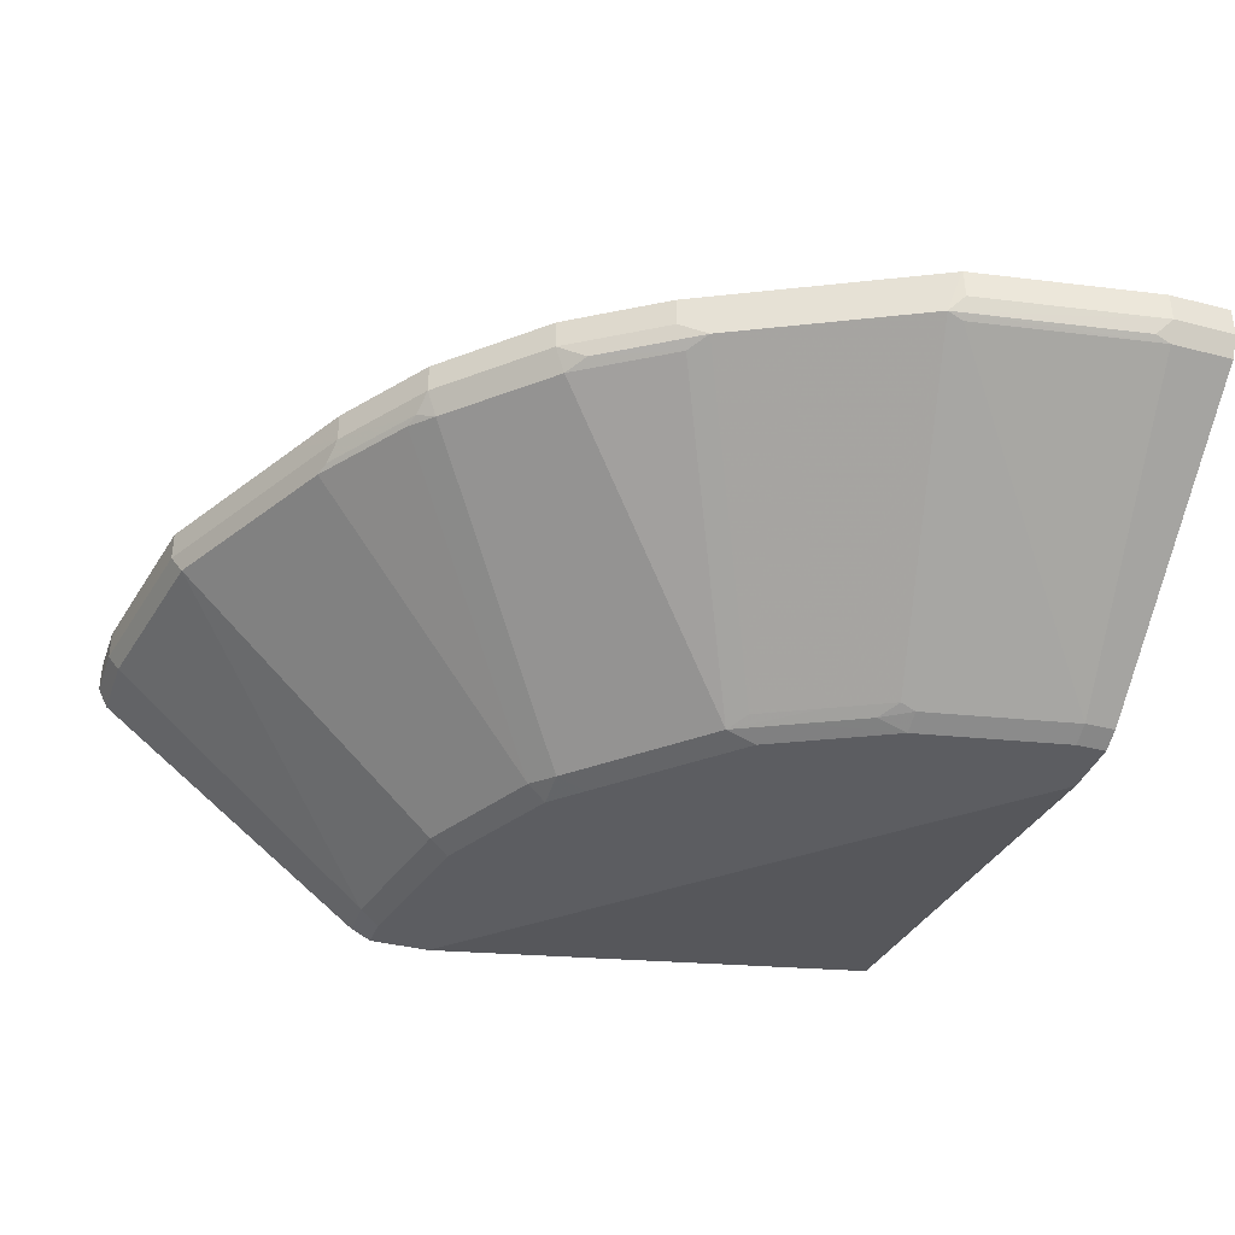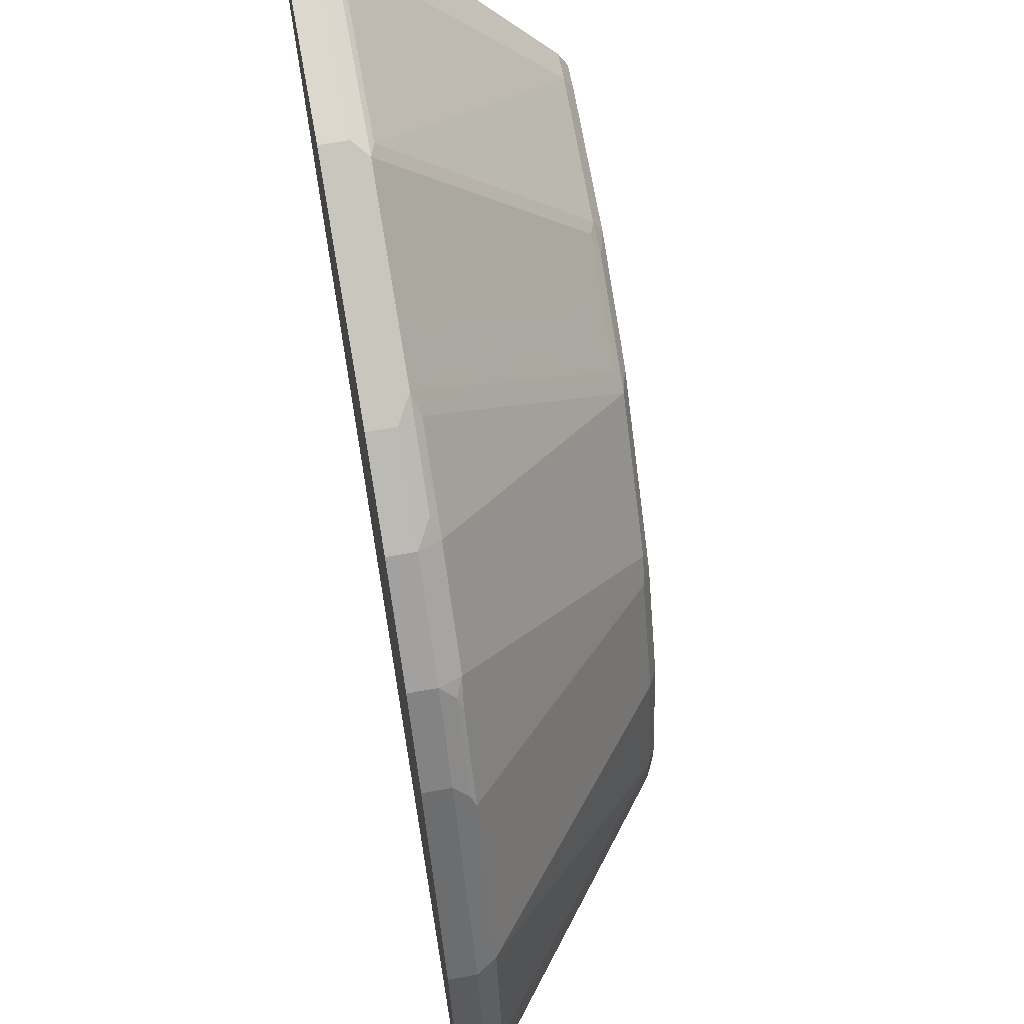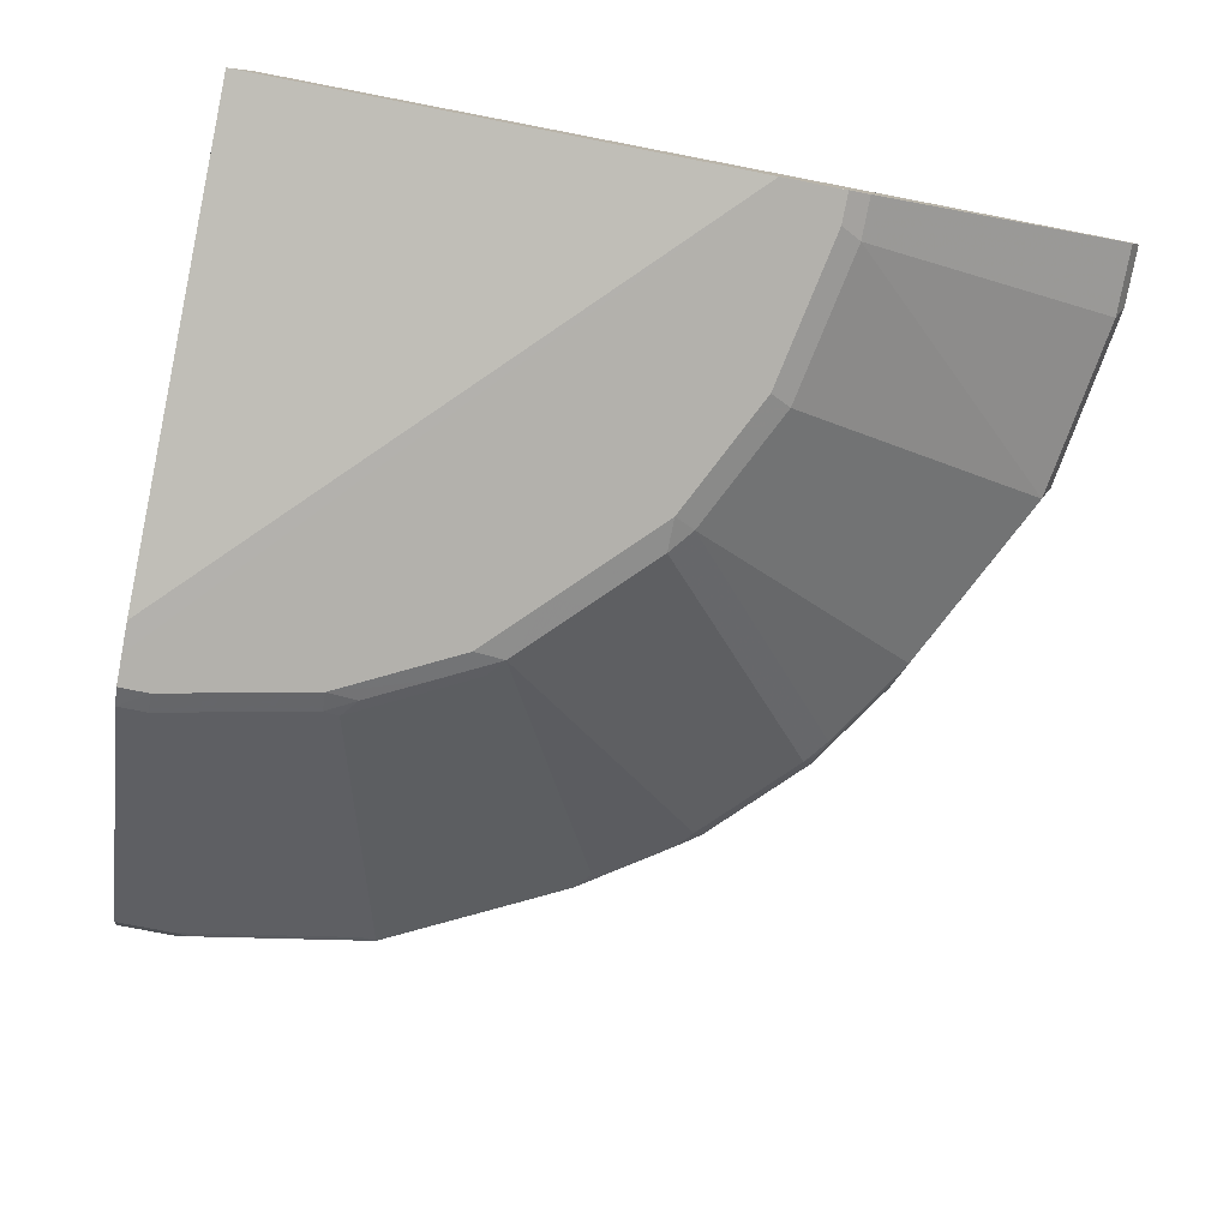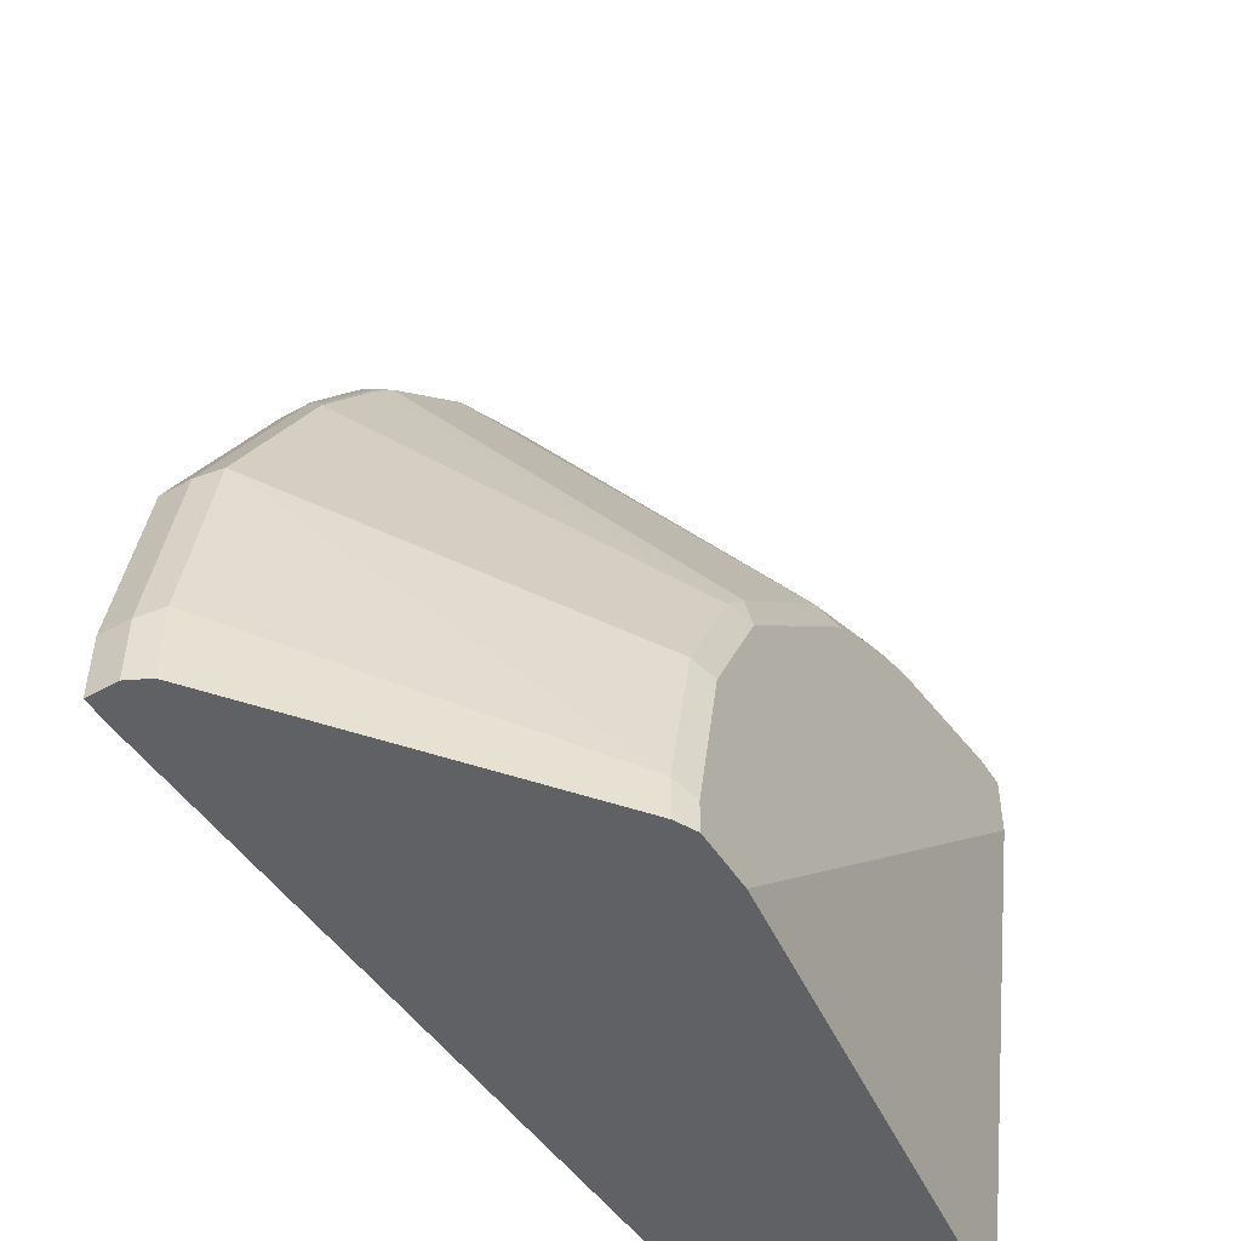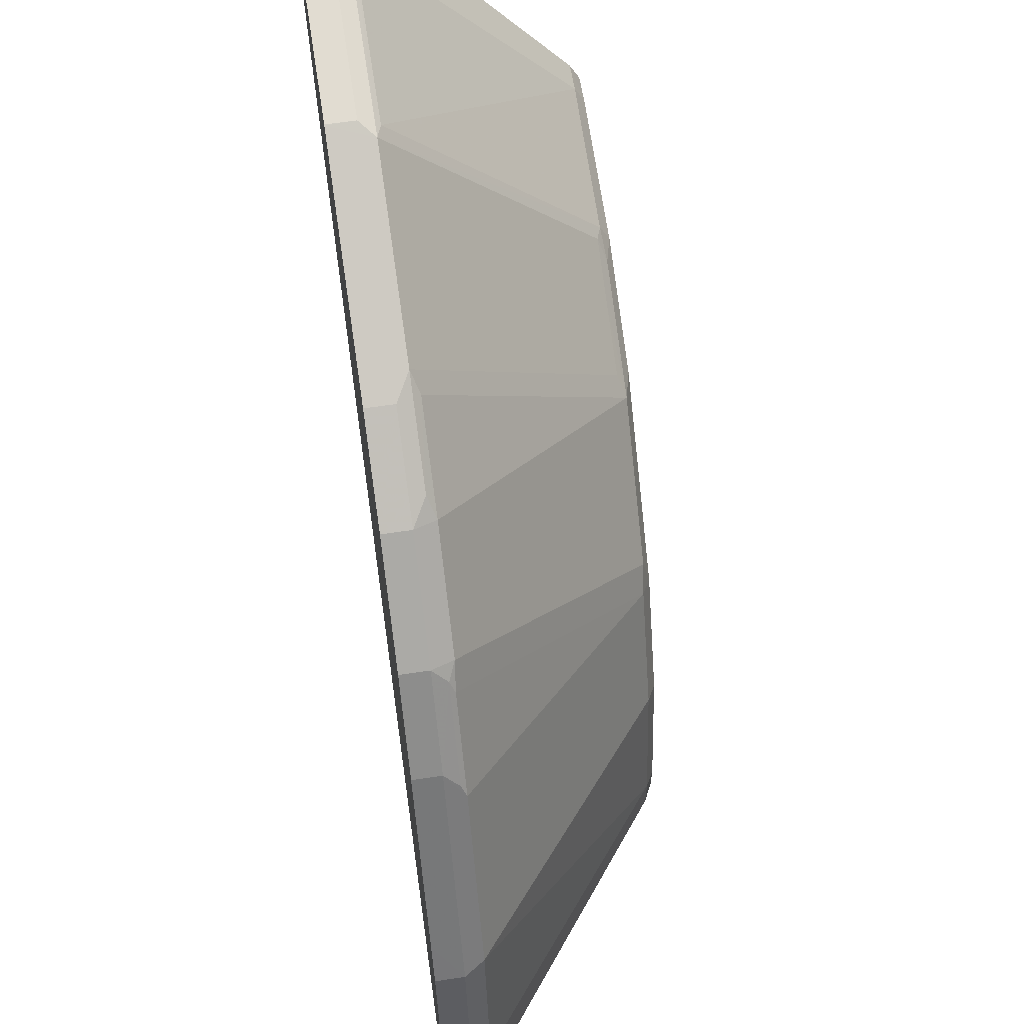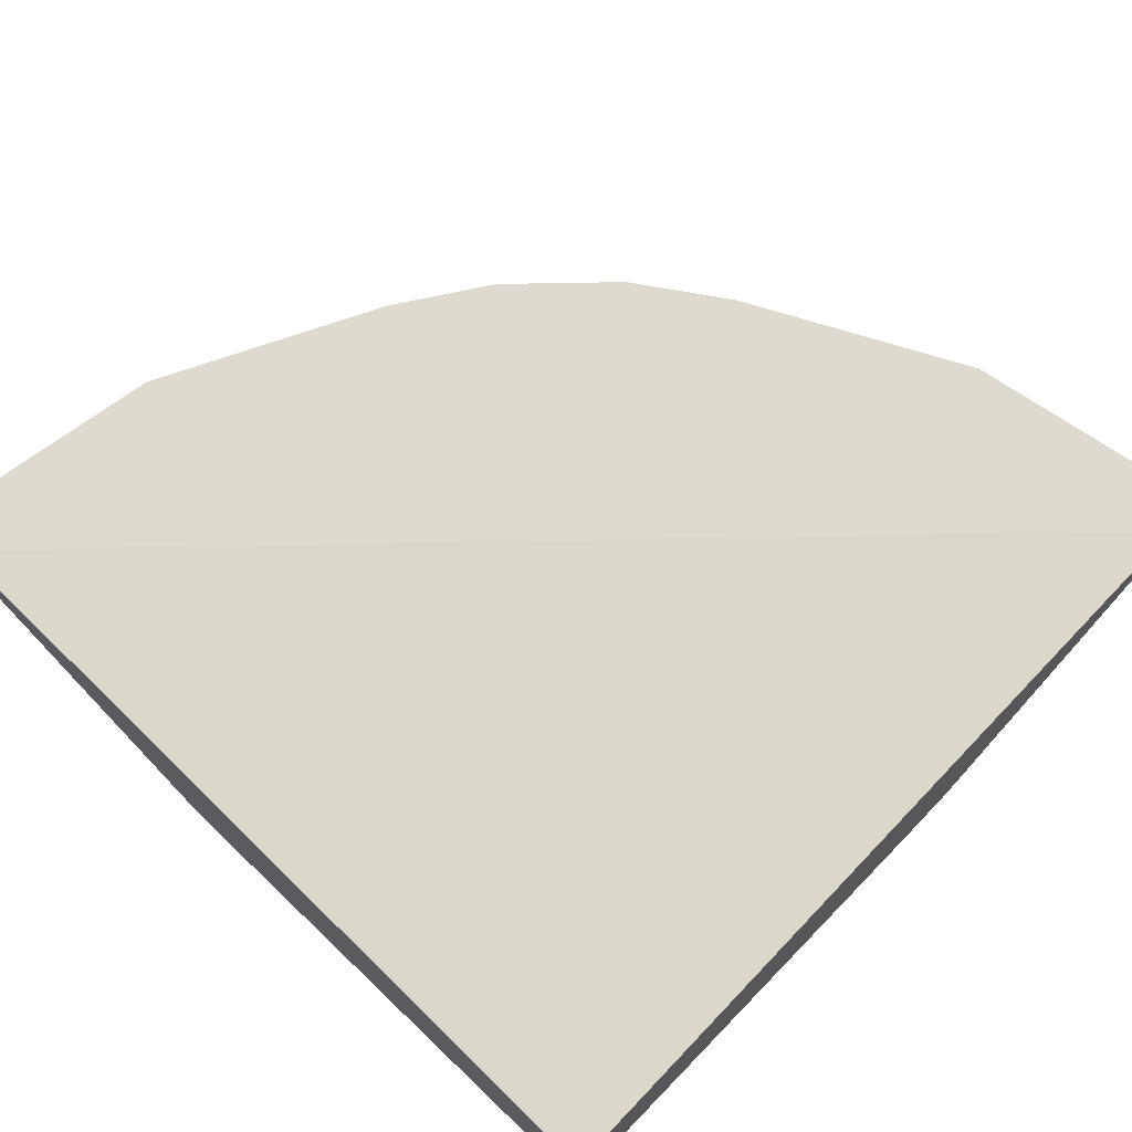
<metadata>
{"format":"obj","ext":"obj","renderer":"f3d","projection":"perspective","resolution":1024,"background":"white","views":[{"elev":-36.7,"azim":-18.5,"up":"+Y"},{"elev":63.6,"azim":-100.5,"up":"+Z"},{"elev":-79.0,"azim":169.1,"up":"+Y"},{"elev":-50.1,"azim":-58.5,"up":"+Z"},{"elev":60.0,"azim":-98.9,"up":"+Z"},{"elev":70.6,"azim":134.0,"up":"+Y"}]}
</metadata>
<code>
v -8.884e-05 -0.7325 0.5535
v -0.00101 -0.7325 0.5535
v -8.884e-05 -0.7513 0.5535
v -8.884e-05 -0.7325 0.5332
v -0.01981 -0.7512 0.5535
v -0.03958 -0.7325 0.5535
v -8.884e-05 -0.7644 0.5469
v -8.884e-05 -0.7512 -8.884e-05
v -0.5332 -0.7325 1.954e-05
v -0.03958 -0.7512 0.5535
v -0.1582 -0.7325 0.5338
v -0.03958 -0.7644 0.5469
v -8.884e-05 -0.9028 0.369
v -8.884e-05 -0.8698 -8.884e-05
v -0.5346 -0.7325 -8.884e-05
v -0.04944 -0.7611 0.5486
v -0.1582 -0.7512 0.5338
v -0.1681 -0.7611 0.5288
v -0.1589 -0.7325 0.5334
v -0.1582 -0.7644 0.5271
v -0.01981 -0.9028 0.369
v -0.01981 -0.9094 0.3558
v -8.884e-05 -0.9094 0.3557
v -0.3164 -0.9094 -8.884e-05
v -8.884e-05 -0.9093 0.3162
v -0.5535 -0.7513 -8.884e-05
v -0.5535 -0.7325 -3.464e-05
v -0.2504 -0.7512 0.4876
v -0.2471 -0.7611 0.4893
v -0.1681 -0.8995 0.3311
v -0.1285 -0.8995 0.3509
v -0.1186 -0.9028 0.3492
v -0.2643 -0.7325 0.4807
v -0.1186 -0.9094 0.3361
v -8.884e-05 -0.9094 0.336
v -0.3361 -0.9094 -8.884e-05
v -0.5469 -0.7644 -8.884e-05
v -0.5535 -0.7512 1.954e-05
v -0.5535 -0.7325 0.03958
v -0.2899 -0.7512 0.4679
v -0.2866 -0.7611 0.4695
v -0.2076 -0.8995 0.3114
v -0.2175 -0.9044 0.299
v -0.1779 -0.9044 0.3188
v -0.1384 -0.9044 0.3385
v -0.2906 -0.7325 0.4675
v -0.1977 -0.9094 0.2965
v -0.3558 -0.9094 1.954e-05
v -0.3559 -0.9093 -8.884e-05
v -0.369 -0.9028 -8.884e-05
v -0.5469 -0.7644 0.04614
v -0.5535 -0.7512 0.03958
v -0.5338 -0.7325 0.1582
v -0.3031 -0.7512 0.4612
v -0.3459 -0.7611 0.43
v -0.2965 -0.7661 0.4571
v -0.257 -0.9044 0.2595
v -0.2373 -0.9094 0.2571
v -0.3558 -0.7661 0.4176
v -0.3031 -0.7325 0.4612
v -0.3558 -0.9094 0.0198
v -0.369 -0.9028 0.02641
v -0.5272 -0.7644 0.1648
v -0.5338 -0.7512 0.1582
v -0.5209 -0.7325 0.1839
v -0.3624 -0.7512 0.4217
v -0.2965 -0.9044 0.22
v -0.2768 -0.9094 0.2175
v -0.4151 -0.7661 0.3583
v -0.3624 -0.7325 0.4217
v -0.336 -0.9094 0.1186
v -0.3492 -0.9028 0.1253
v -0.5074 -0.7644 0.2043
v -0.4942 -0.7512 0.2373
v -0.4814 -0.7325 0.263
v -0.4217 -0.7512 0.3624
v -0.3097 -0.9028 0.2043
v -0.2965 -0.9094 0.1977
v -0.425 -0.7611 0.3509
v -0.4283 -0.7644 0.3426
v -0.4217 -0.7325 0.3624
v -0.3163 -0.9094 0.1582
v -0.4678 -0.7644 0.2833
v -0.4613 -0.7512 0.3031
v -0.4613 -0.7325 0.3031
v -0.4645 -0.7611 0.2916
f 43 57 58
f 41 54 66
f 41 66 55
f 41 55 56
f 41 56 43
f 41 43 42
f 43 58 47
f 51 62 63
f 43 59 57
f 46 60 54
f 48 61 49
f 49 61 62
f 49 62 50
f 40 54 41
f 51 63 64
f 51 64 52
f 43 56 59
f 40 46 54
f 34 44 43
f 39 52 64
f 28 41 29
f 29 41 42
f 53 64 65
f 29 42 30
f 30 42 43
f 30 43 44
f 30 44 45
f 30 45 31
f 39 64 53
f 31 45 32
f 33 46 40
f 34 45 44
f 34 43 47
f 36 48 49
f 37 50 62
f 37 62 51
f 37 51 52
f 37 52 38
f 32 45 34
f 54 60 70
f 67 78 68
f 55 66 59
f 71 82 72
f 72 82 77
f 72 77 73
f 73 77 83
f 73 83 84
f 73 84 74
f 74 84 75
f 75 84 85
f 69 79 80
f 76 81 85
f 76 84 79
f 77 80 83
f 77 82 78
f 79 84 86
f 79 86 83
f 79 83 80
f 28 40 41
f 83 86 84
f 76 85 84
f 54 70 66
f 69 76 79
f 67 69 80
f 55 59 56
f 57 59 69
f 57 69 67
f 57 67 68
f 57 68 58
f 59 66 76
f 59 76 69
f 61 71 72
f 67 80 77
f 61 72 62
f 63 72 73
f 63 73 64
f 64 73 74
f 64 74 75
f 64 75 65
f 66 70 81
f 66 81 76
f 67 77 78
f 62 72 63
f 28 33 40
f 10 18 16
f 27 38 52
f 1 46 33
f 1 33 19
f 1 19 11
f 1 11 6
f 1 6 2
f 2 5 3
f 2 6 10
f 2 10 5
f 3 5 7
f 4 8 9
f 5 10 12
f 27 52 39
f 6 11 17
f 6 17 10
f 7 12 21
f 7 21 13
f 8 14 24
f 1 60 46
f 8 24 36
f 1 70 60
f 1 85 81
f 1 2 3
f 1 3 7
f 1 7 13
f 1 13 23
f 1 23 35
f 1 35 25
f 1 25 14
f 1 14 8
f 1 8 4
f 1 4 9
f 1 9 15
f 1 15 27
f 1 27 39
f 1 39 53
f 1 53 65
f 1 65 75
f 1 75 85
f 1 81 70
f 8 36 49
f 5 12 7
f 8 50 37
f 21 32 34
f 21 34 22
f 22 34 47
f 22 47 58
f 22 58 68
f 8 49 50
f 22 78 82
f 22 82 71
f 22 71 61
f 22 61 48
f 22 48 36
f 22 36 24
f 22 24 35
f 22 35 23
f 24 25 35
f 26 37 38
f 26 38 27
f 20 32 21
f 18 32 20
f 22 68 78
f 18 30 31
f 18 31 32
f 8 26 15
f 8 15 9
f 10 16 12
f 10 17 18
f 11 19 17
f 12 16 18
f 12 18 20
f 12 20 21
f 8 37 26
f 13 22 23
f 14 25 24
f 15 26 27
f 17 19 18
f 18 19 33
f 18 33 28
f 18 28 29
f 18 29 30
f 13 21 22

</code>
